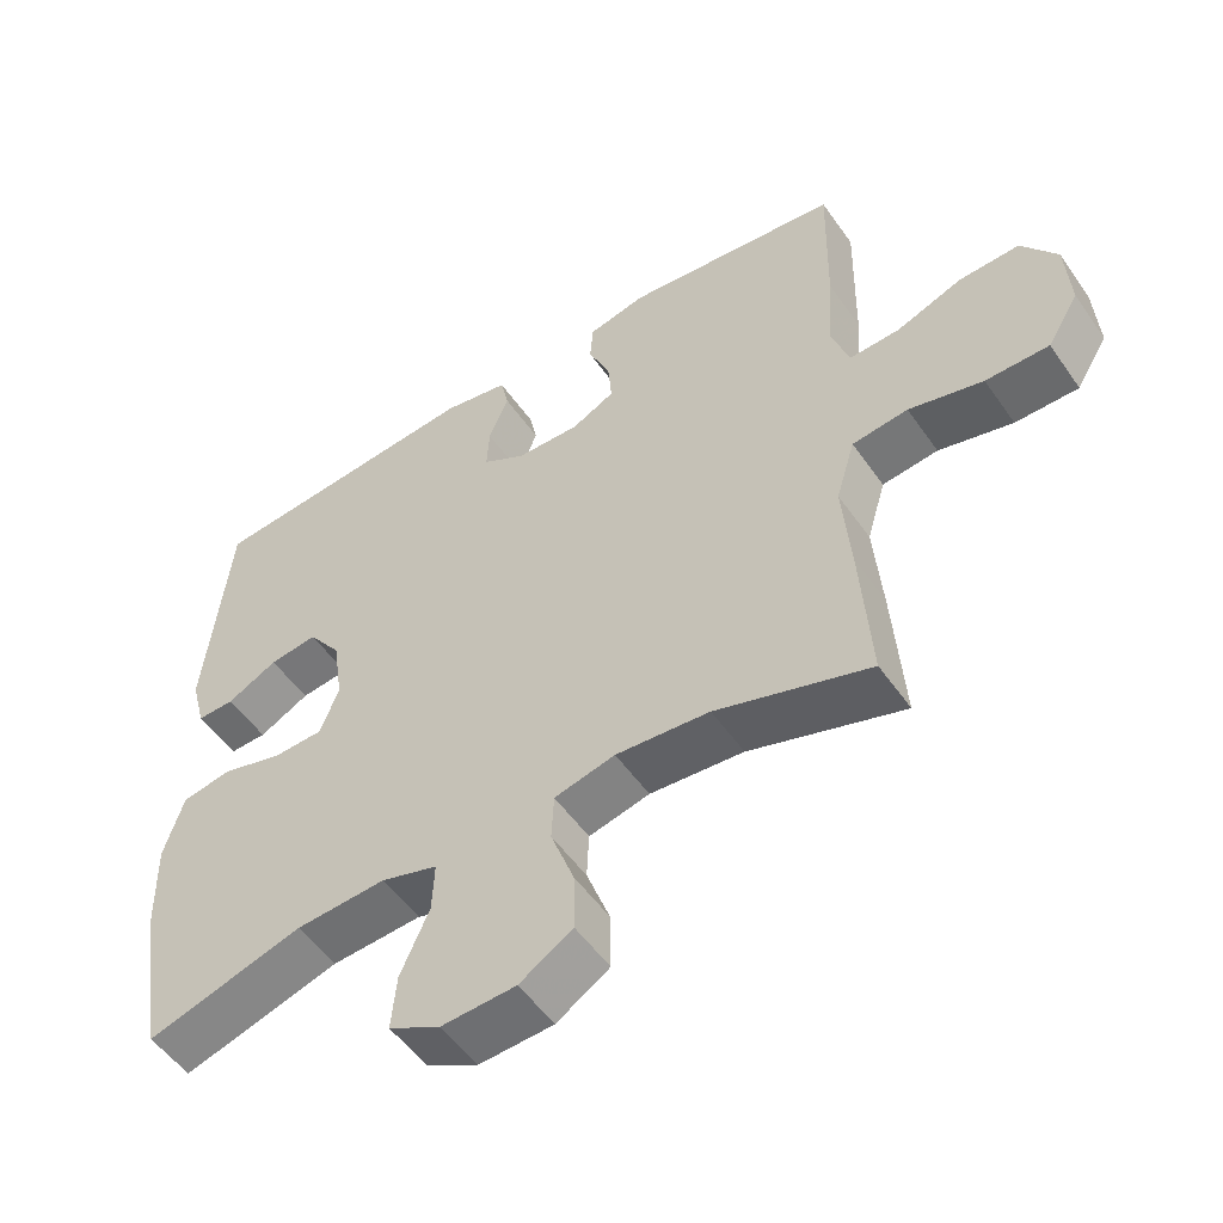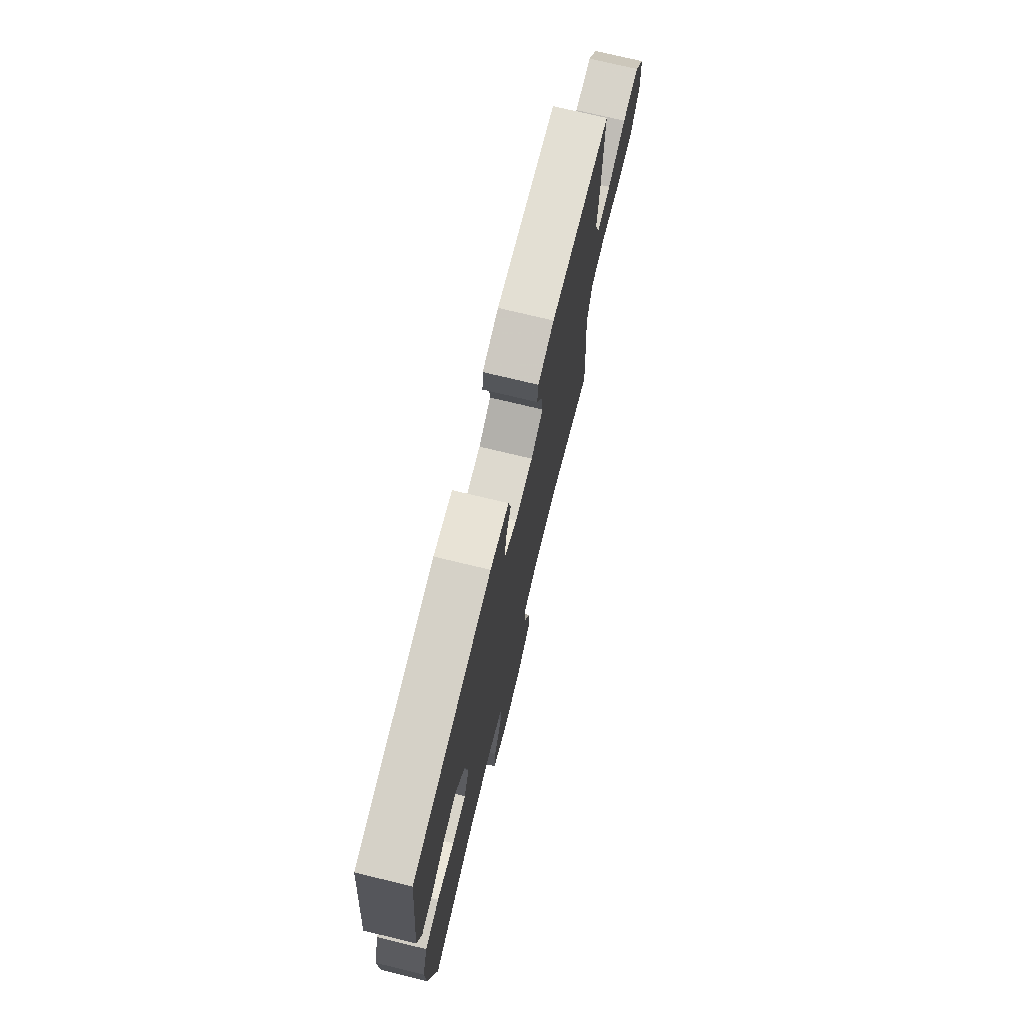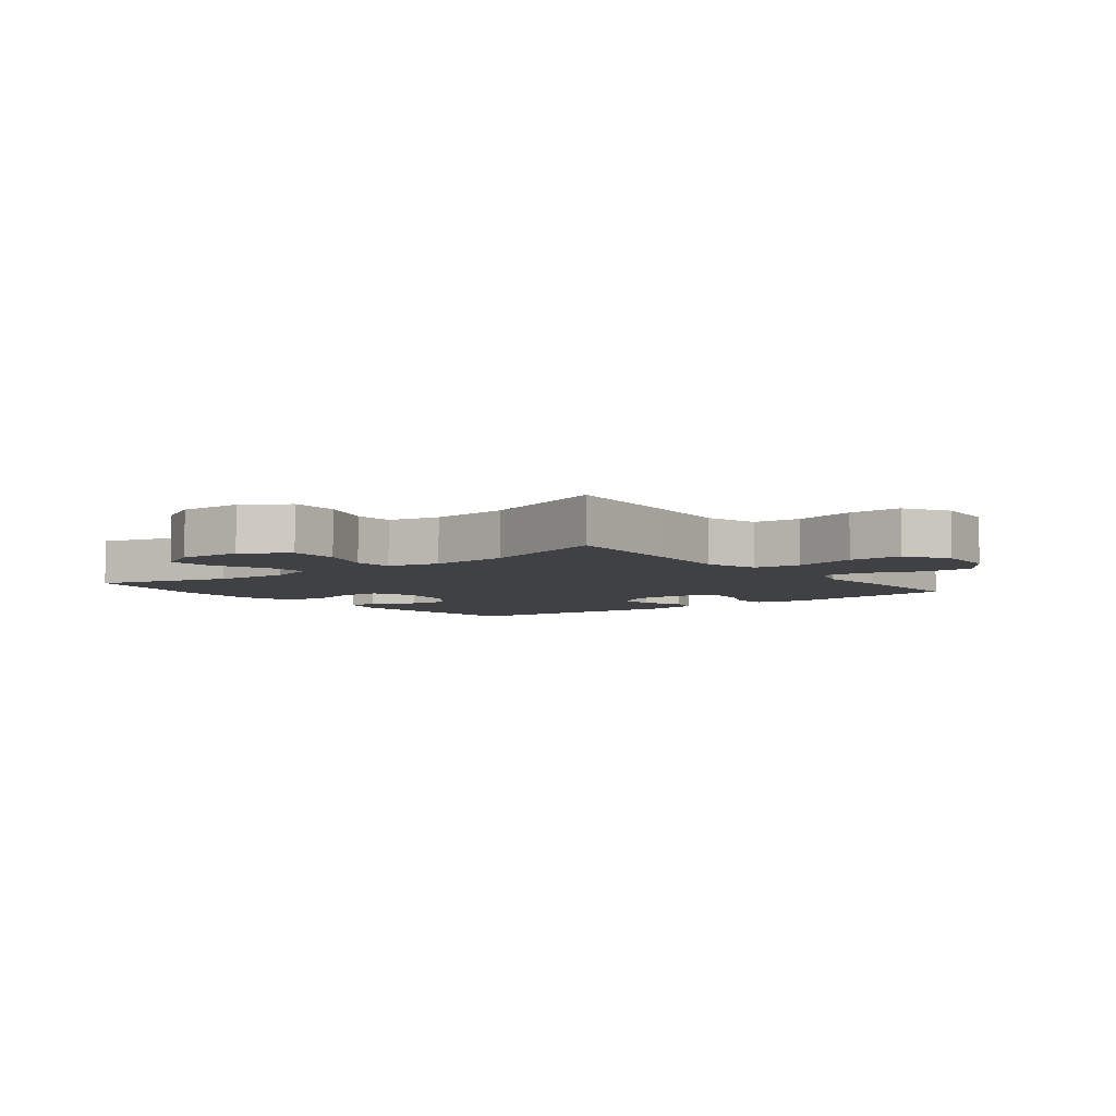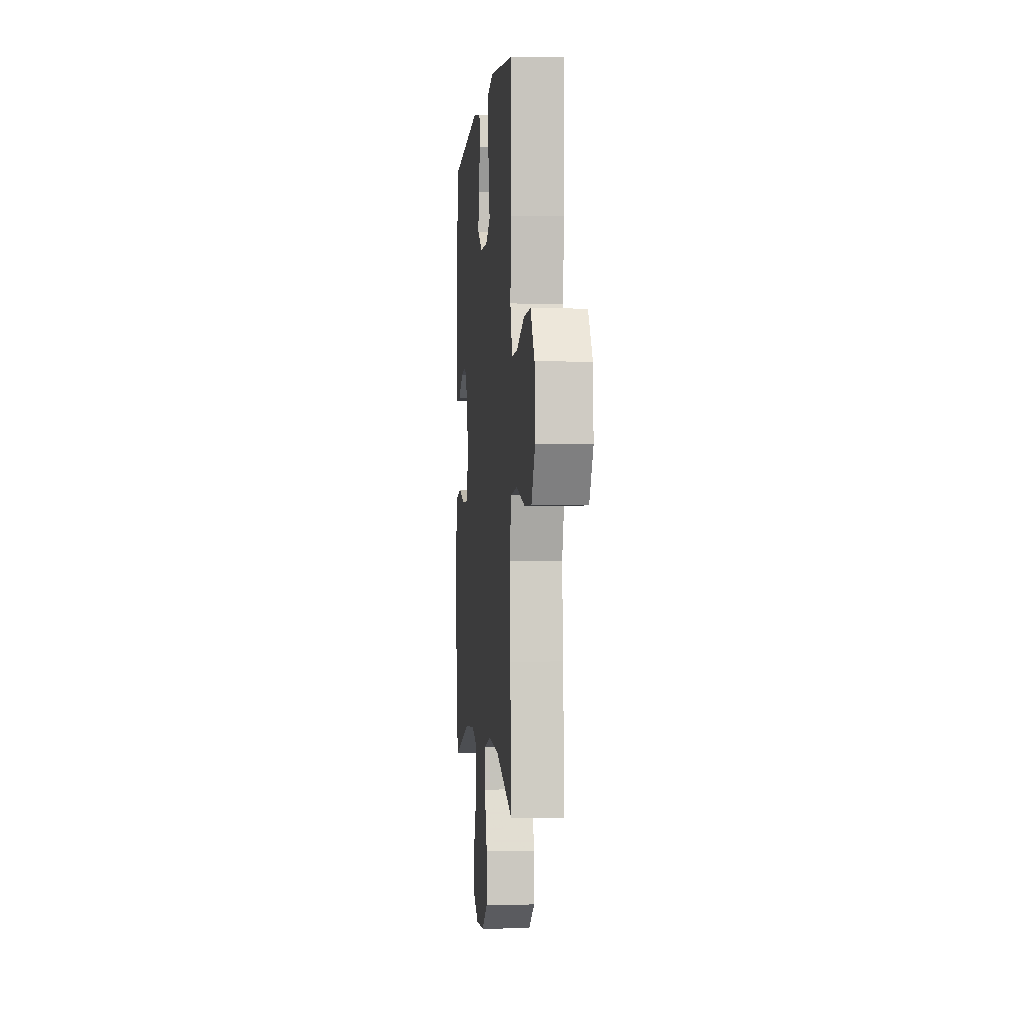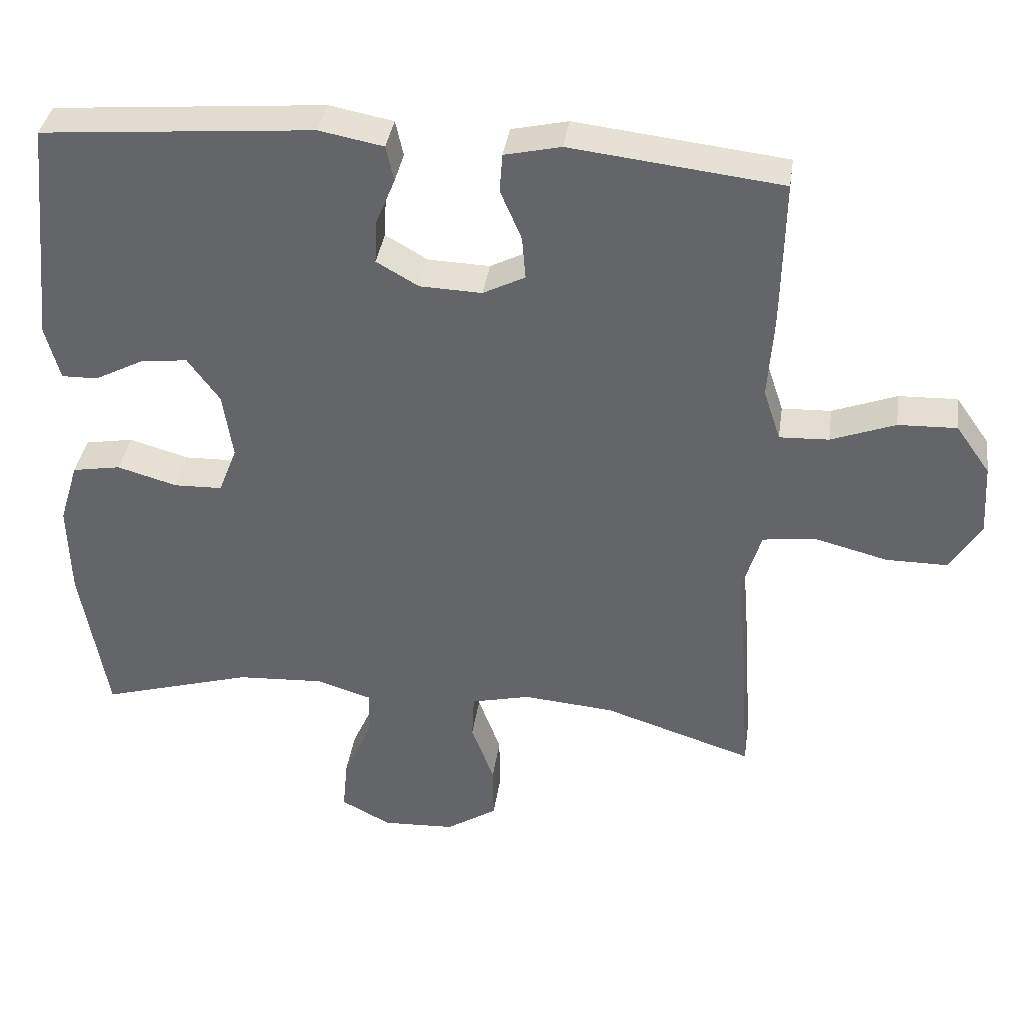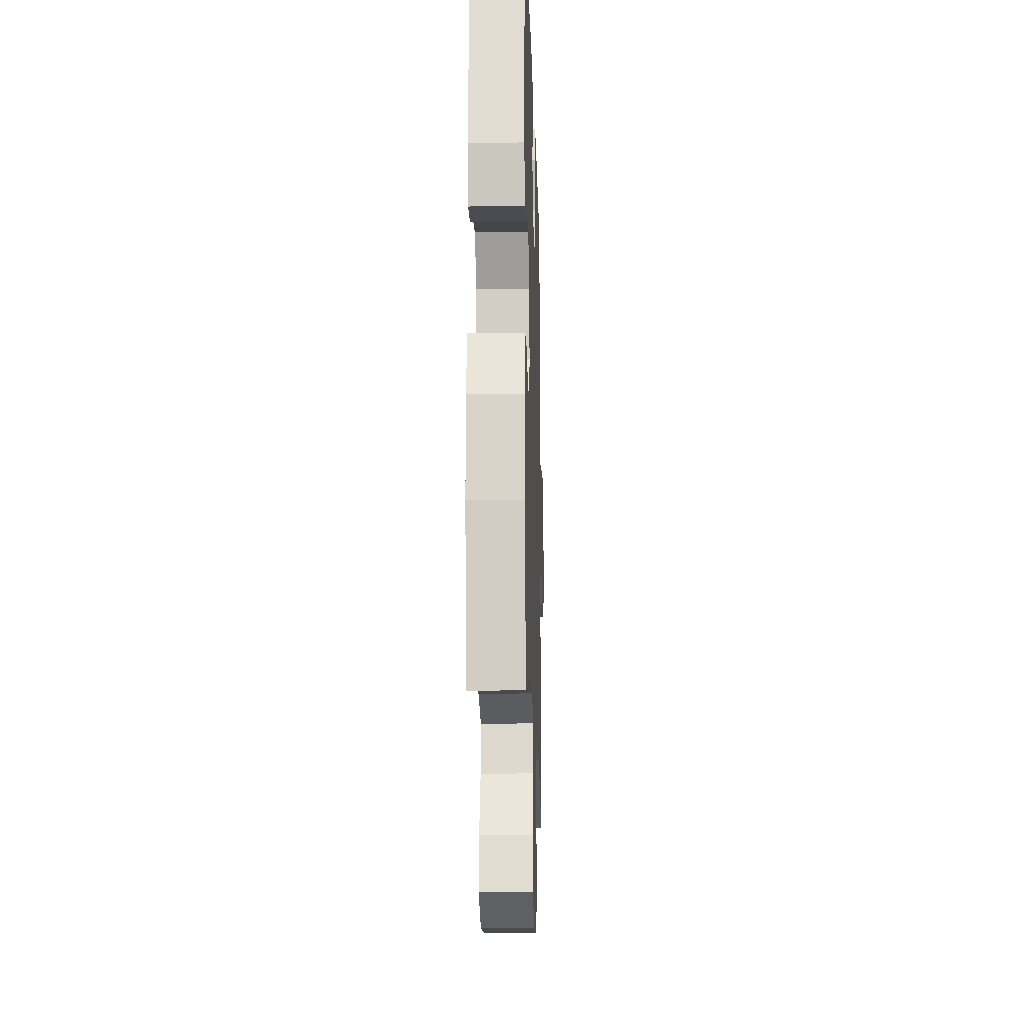
<metadata>
{"format":"obj","ext":"obj","renderer":"f3d","projection":"perspective","resolution":1024,"background":"white","views":[{"elev":-52.9,"azim":-145.9,"up":"+Z"},{"elev":73.8,"azim":103.6,"up":"+Z"},{"elev":-5.5,"azim":-142.0,"up":"+Y"},{"elev":-0.8,"azim":-95.3,"up":"+Z"},{"elev":37.4,"azim":-171.8,"up":"+Z"},{"elev":-16.6,"azim":91.7,"up":"+Z"}]}
</metadata>
<code>
v -0.5 0.07 0.5
v -0.205 0.07 0.534
v -0.126 0.07 0.516
v -0.122 0.07 0.462
v -0.152 0.07 0.392
v -0.157 0.07 0.332
v -0.098 0.07 0.302
v -0.011 0.07 0.305
v 0.048 0.07 0.339
v 0.045 0.07 0.4
v 0.018 0.07 0.466
v 0.029 0.07 0.516
v 0.119 0.07 0.533
v 0.5 0.07 0.5
v 0.532 0.07 0.183
v 0.512 0.07 0.107
v 0.461 0.07 0.108
v 0.392 0.07 0.144
v 0.326 0.07 0.152
v 0.281 0.07 0.09
v 0.267 0.07 -0.004
v 0.293 0.07 -0.07
v 0.361 0.07 -0.072
v 0.445 0.07 -0.048
v 0.513 0.07 -0.06
v 0.54 0.07 -0.148
v 0.537 0.07 -0.279
v 0.5 0.07 -0.5
v 0.286 0.07 -0.437
v 0.163 0.07 -0.43
v 0.086 0.07 -0.454
v 0.089 0.07 -0.522
v 0.128 0.07 -0.61
v 0.135 0.07 -0.685
v 0.065 0.07 -0.722
v -0.037 0.07 -0.717
v -0.109 0.07 -0.671
v -0.108 0.07 -0.592
v -0.076 0.07 -0.505
v -0.079 0.07 -0.441
v -0.162 0.07 -0.421
v -0.29 0.07 -0.432
v -0.5 0.07 -0.5
v -0.486 0.07 -0.296
v -0.475 0.07 -0.164
v -0.501 0.07 -0.077
v -0.577 0.07 -0.068
v -0.678 0.07 -0.094
v -0.764 0.07 -0.094
v -0.807 0.07 -0.023
v -0.801 0.07 0.076
v -0.753 0.07 0.144
v -0.671 0.07 0.141
v -0.581 0.07 0.107
v -0.512 0.07 0.104
v -0.488 0.07 0.176
v -0.496 0.07 0.291
v -0.5 0 0.5
v -0.205 0 0.534
v -0.126 0 0.516
v -0.122 0 0.462
v -0.152 0 0.392
v -0.157 0 0.332
v -0.098 0 0.302
v -0.011 0 0.305
v 0.048 0 0.339
v 0.045 0 0.4
v 0.018 0 0.466
v 0.029 0 0.516
v 0.119 0 0.533
v 0.5 0 0.5
v 0.532 0 0.183
v 0.512 0 0.107
v 0.461 0 0.108
v 0.392 0 0.144
v 0.326 0 0.152
v 0.281 0 0.09
v 0.267 0 -0.004
v 0.293 0 -0.07
v 0.361 0 -0.072
v 0.445 0 -0.048
v 0.513 0 -0.06
v 0.54 0 -0.148
v 0.537 0 -0.279
v 0.5 0 -0.5
v 0.286 0 -0.437
v 0.163 0 -0.43
v 0.086 0 -0.454
v 0.089 0 -0.522
v 0.128 0 -0.61
v 0.135 0 -0.685
v 0.065 0 -0.722
v -0.037 0 -0.717
v -0.109 0 -0.671
v -0.108 0 -0.592
v -0.076 0 -0.505
v -0.079 0 -0.441
v -0.162 0 -0.421
v -0.29 0 -0.432
v -0.5 0 -0.5
v -0.486 0 -0.296
v -0.475 0 -0.164
v -0.501 0 -0.077
v -0.577 0 -0.068
v -0.678 0 -0.094
v -0.764 0 -0.094
v -0.807 0 -0.023
v -0.801 0 0.076
v -0.753 0 0.144
v -0.671 0 0.141
v -0.581 0 0.107
v -0.512 0 0.104
v -0.488 0 0.176
v -0.496 0 0.291
f 3 4 5
f 2 3 5
f 1 2 5
f 57 1 5
f 56 57 5
f 55 56 5 6
f 52 53 54
f 51 52 54
f 50 51 54
f 49 50 54
f 48 49 54
f 47 48 54
f 46 47 54 55
f 55 6 7
f 46 55 7
f 45 46 7
f 45 7 8
f 44 45 8
f 43 44 8
f 42 43 8
f 37 38 39
f 36 37 39
f 35 36 39
f 34 35 39
f 33 34 39
f 32 33 39
f 31 32 39 40
f 30 31 40 41
f 27 28 29
f 26 27 29
f 25 26 29
f 24 25 29
f 23 24 29
f 22 23 29 30
f 21 22 30 41
f 16 17 18
f 15 16 18
f 14 15 18
f 13 14 18
f 12 13 18
f 11 12 18
f 10 11 18
f 9 10 18 19
f 42 8 9
f 41 42 9
f 21 41 9
f 20 21 9
f 9 19 20
f 62 61 60
f 62 60 59
f 62 59 58
f 62 58 114
f 62 114 113
f 63 62 113 112
f 111 110 109
f 111 109 108
f 111 108 107
f 111 107 106
f 111 106 105
f 111 105 104
f 112 111 104 103
f 64 63 112
f 64 112 103
f 64 103 102
f 65 64 102
f 65 102 101
f 65 101 100
f 65 100 99
f 96 95 94
f 96 94 93
f 96 93 92
f 96 92 91
f 96 91 90
f 96 90 89
f 97 96 89 88
f 98 97 88 87
f 86 85 84
f 86 84 83
f 86 83 82
f 86 82 81
f 86 81 80
f 87 86 80 79
f 98 87 79 78
f 75 74 73
f 75 73 72
f 75 72 71
f 75 71 70
f 75 70 69
f 75 69 68
f 75 68 67
f 76 75 67 66
f 66 65 99
f 66 99 98
f 66 98 78
f 66 78 77
f 77 76 66
f 1 58 59 2
f 2 59 60 3
f 3 60 61 4
f 4 61 62 5
f 5 62 63 6
f 6 63 64 7
f 7 64 65 8
f 8 65 66 9
f 9 66 67 10
f 10 67 68 11
f 11 68 69 12
f 12 69 70 13
f 13 70 71 14
f 14 71 72 15
f 15 72 73 16
f 16 73 74 17
f 17 74 75 18
f 18 75 76 19
f 19 76 77 20
f 20 77 78 21
f 21 78 79 22
f 22 79 80 23
f 23 80 81 24
f 24 81 82 25
f 25 82 83 26
f 26 83 84 27
f 27 84 85 28
f 28 85 86 29
f 29 86 87 30
f 30 87 88 31
f 31 88 89 32
f 32 89 90 33
f 33 90 91 34
f 34 91 92 35
f 35 92 93 36
f 36 93 94 37
f 37 94 95 38
f 38 95 96 39
f 39 96 97 40
f 40 97 98 41
f 41 98 99 42
f 42 99 100 43
f 43 100 101 44
f 44 101 102 45
f 45 102 103 46
f 46 103 104 47
f 47 104 105 48
f 48 105 106 49
f 49 106 107 50
f 50 107 108 51
f 51 108 109 52
f 52 109 110 53
f 53 110 111 54
f 54 111 112 55
f 55 112 113 56
f 56 113 114 57
f 57 114 58 1

</code>
